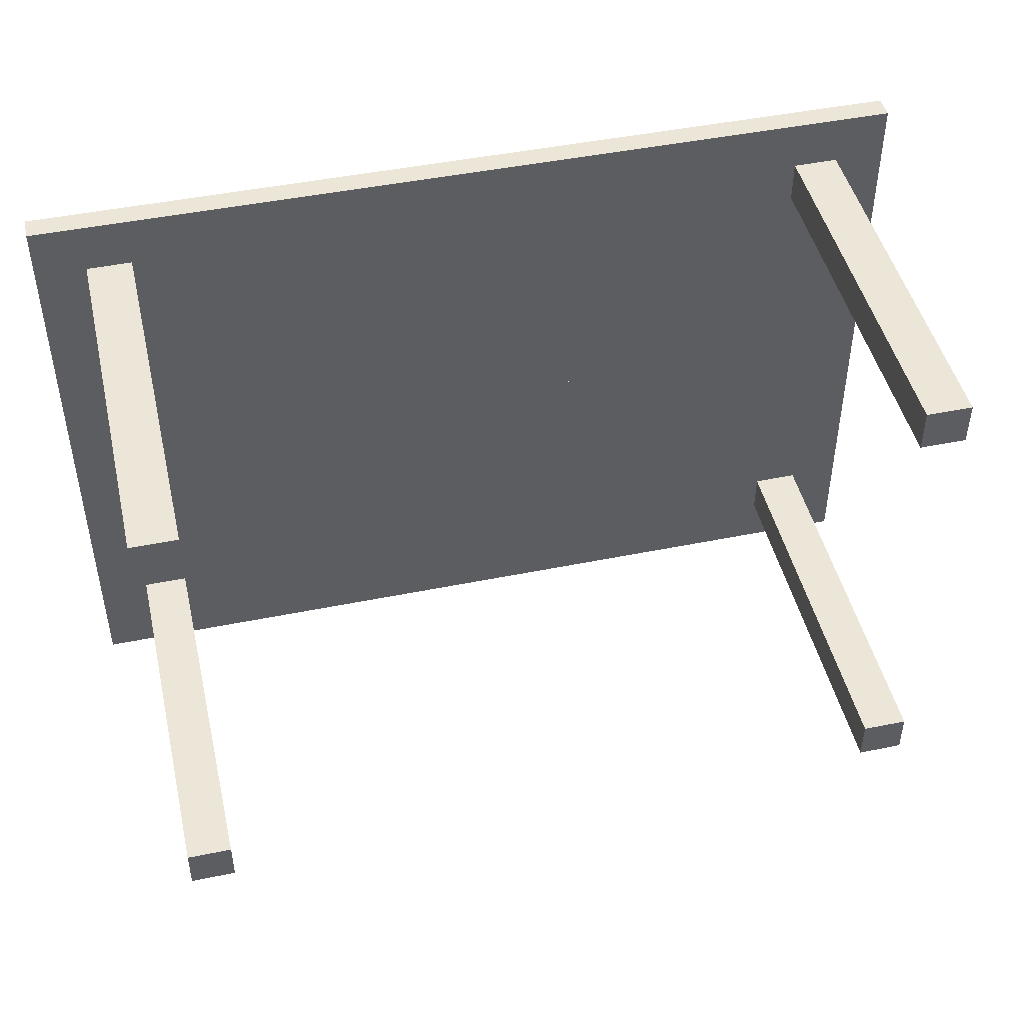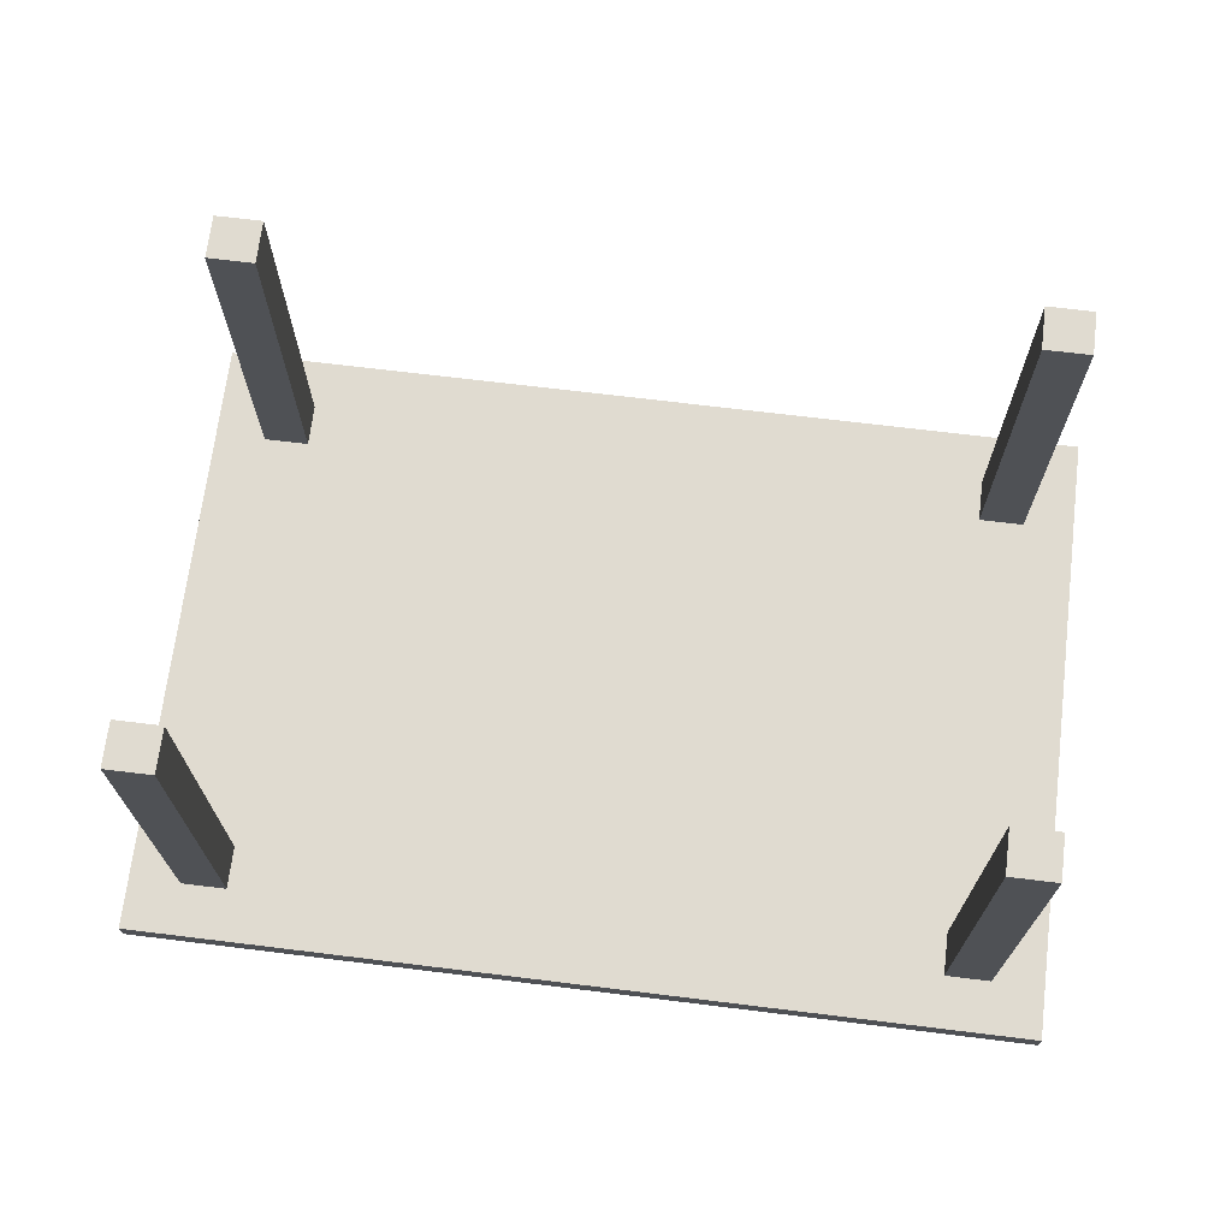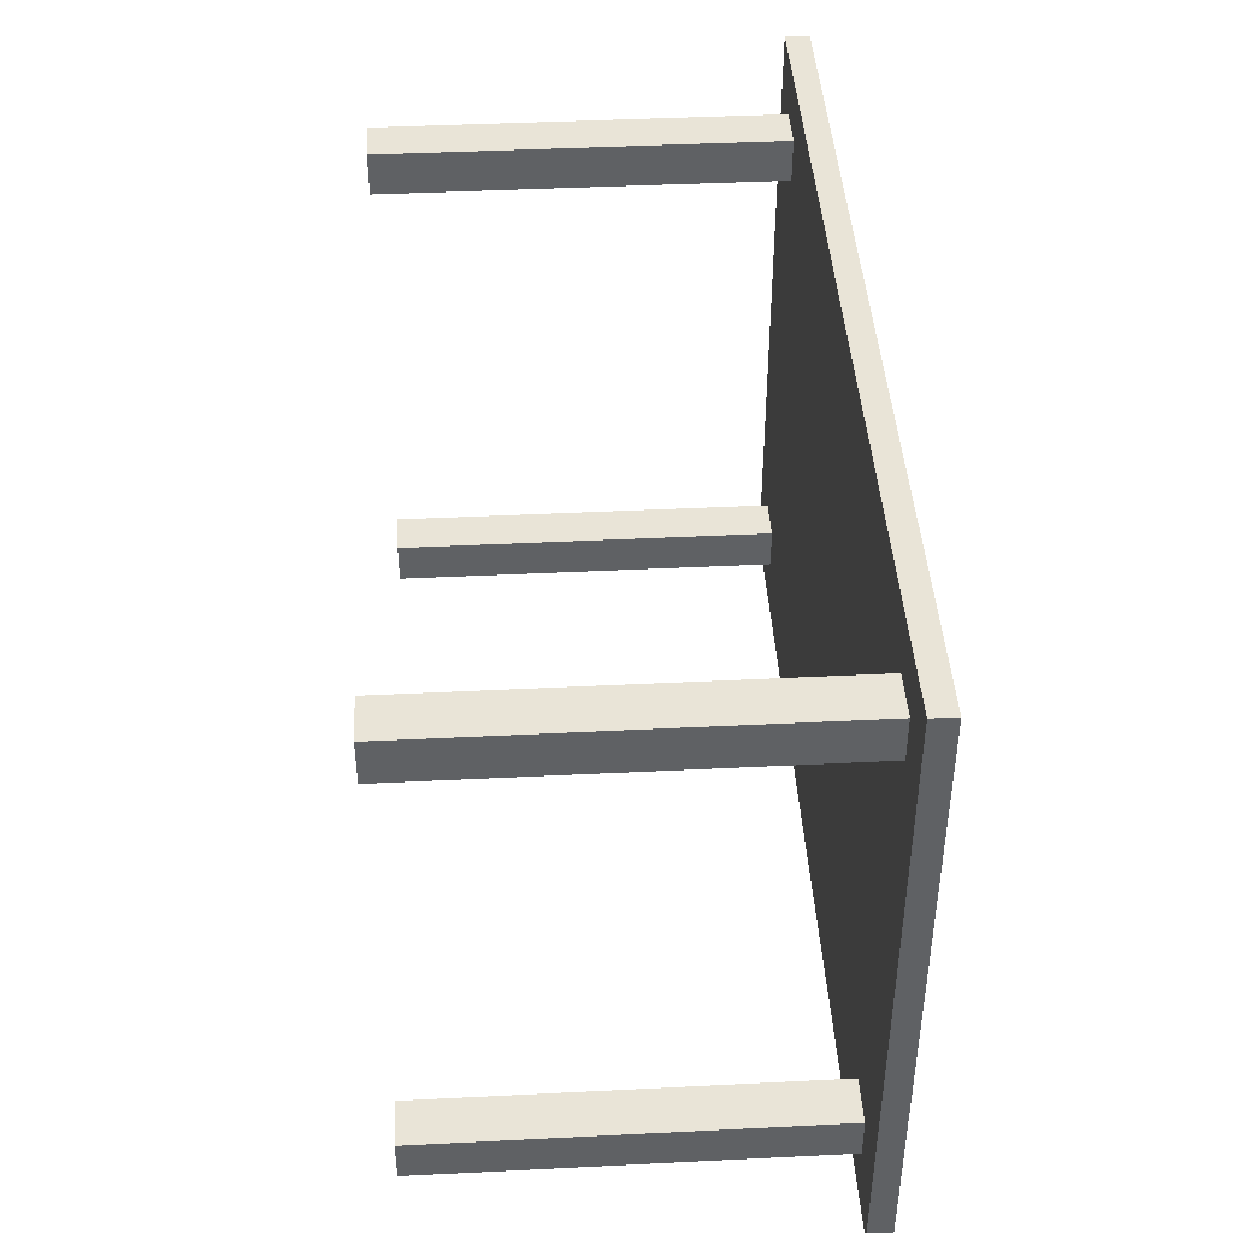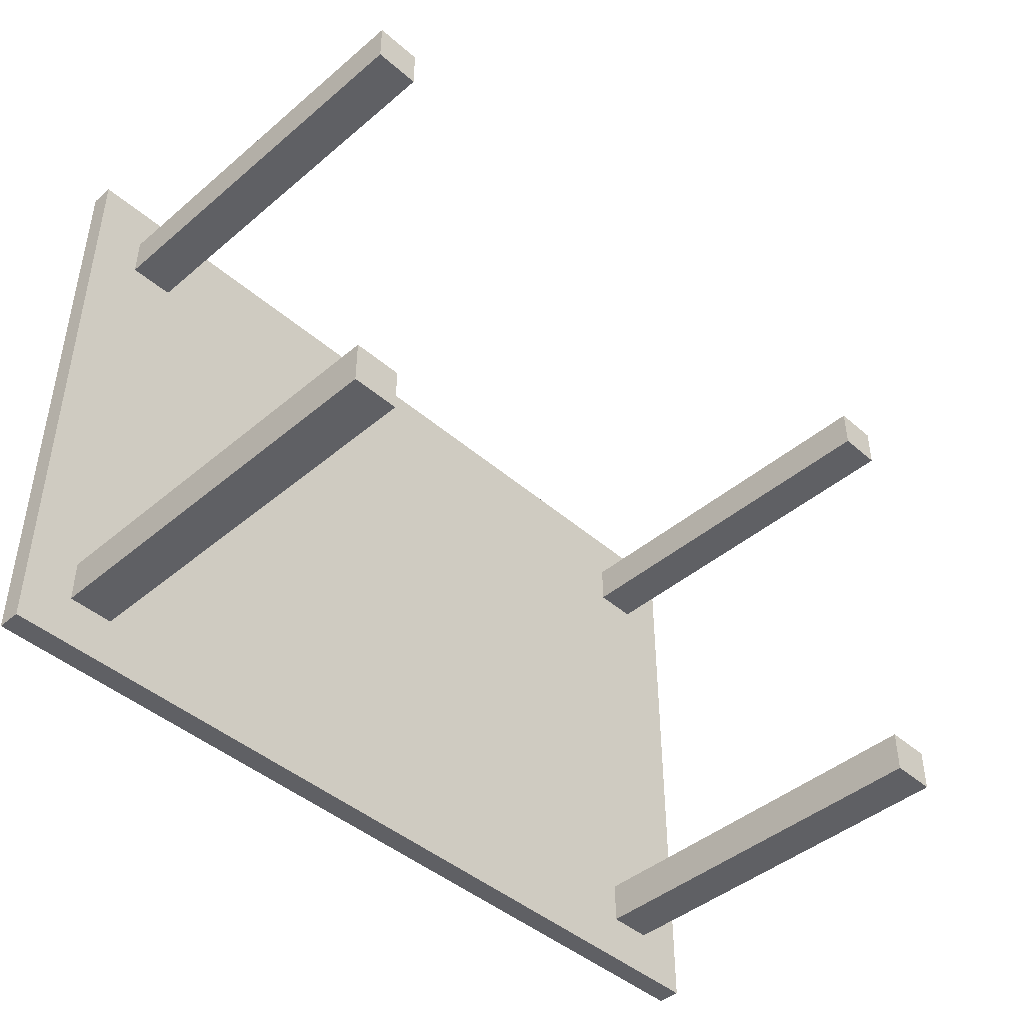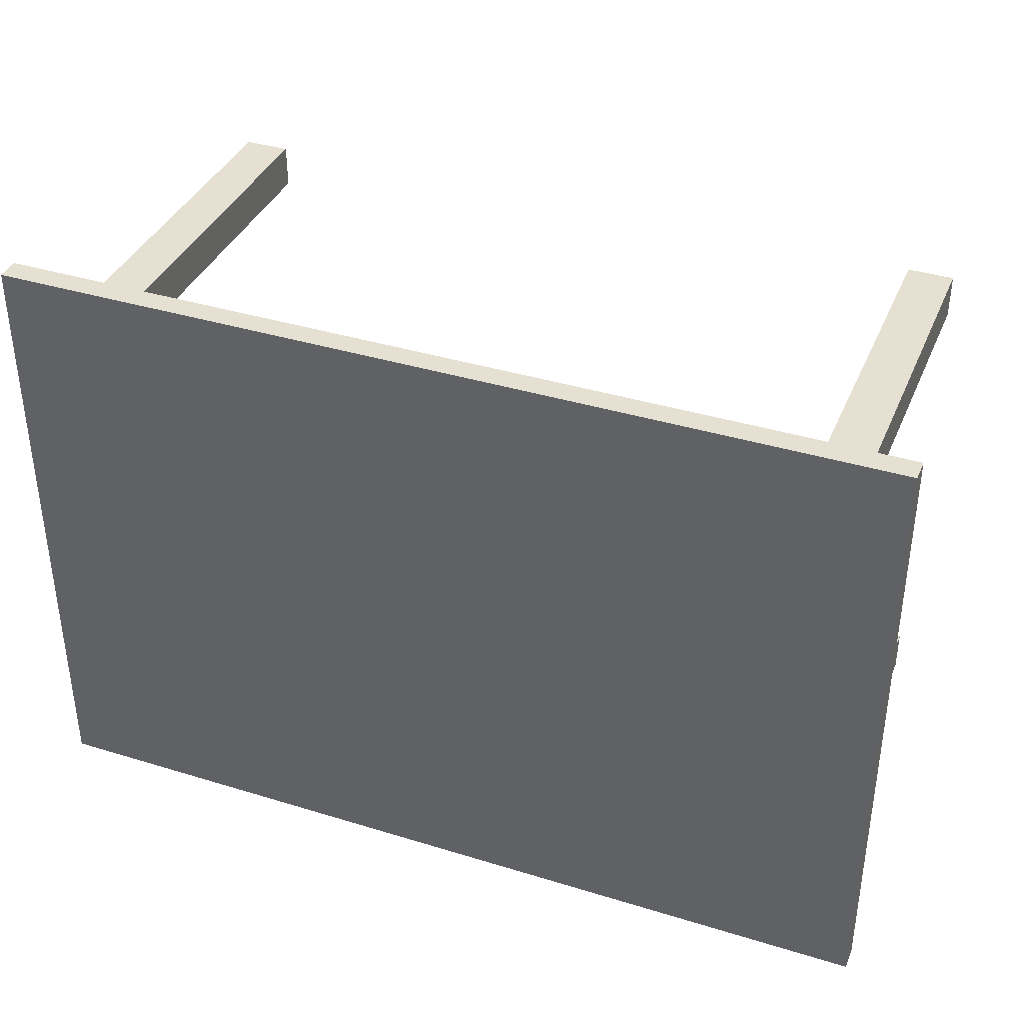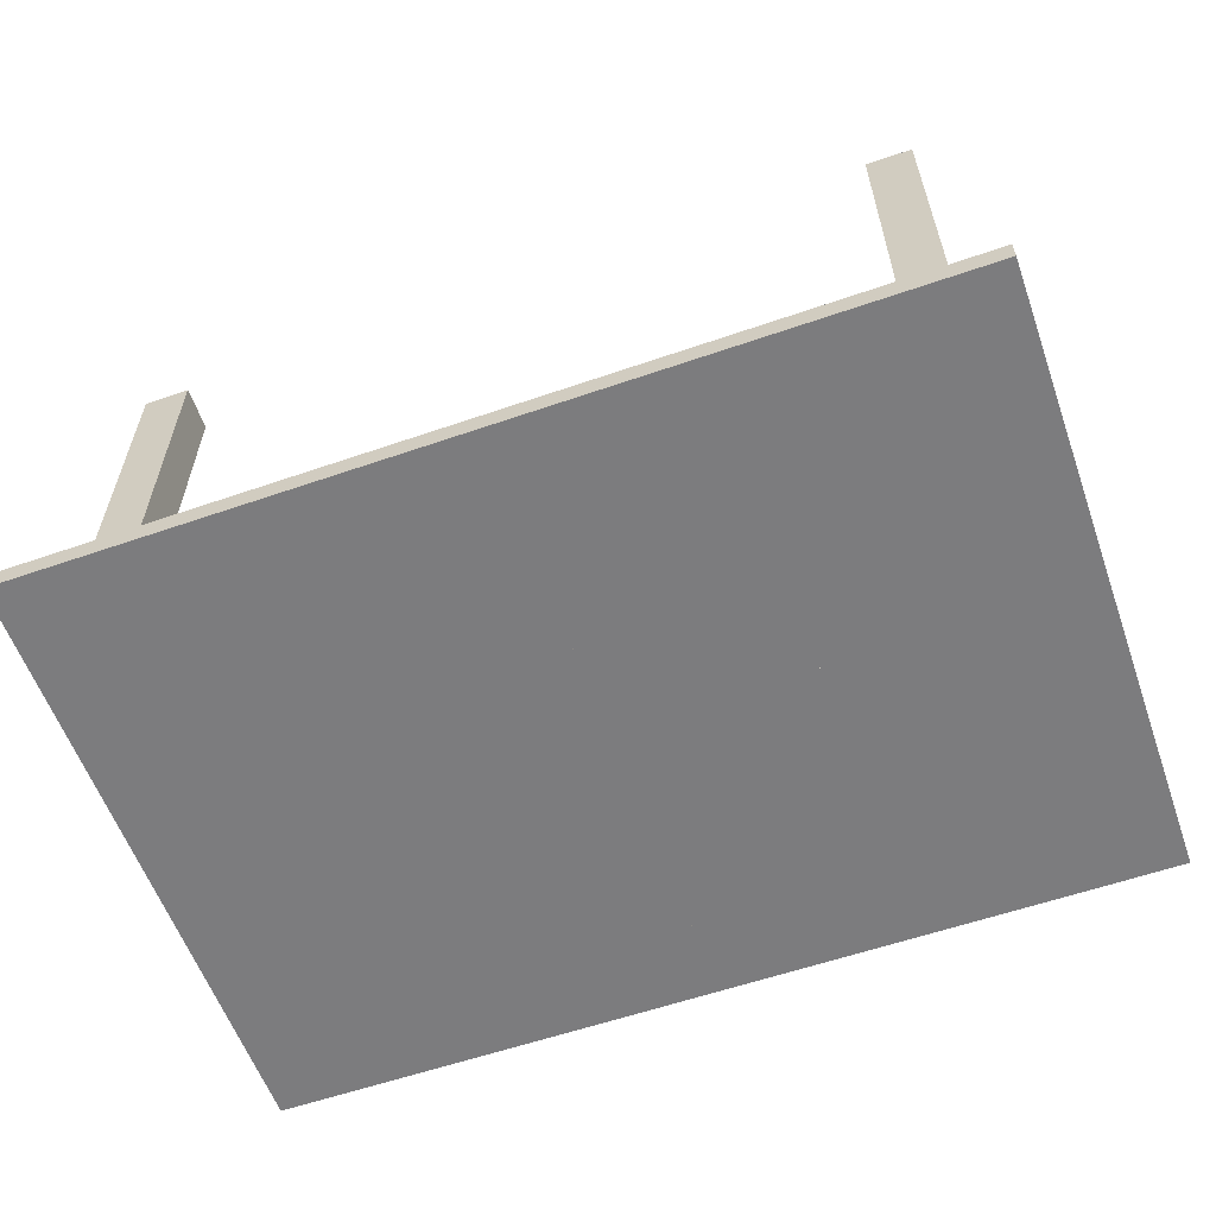
<metadata>
{"format":"obj","ext":"obj","renderer":"f3d","projection":"perspective","resolution":1024,"background":"white","views":[{"elev":46.5,"azim":-13.1,"up":"+Y"},{"elev":69.8,"azim":7.0,"up":"+Z"},{"elev":43.0,"azim":86.6,"up":"+Y"},{"elev":-44.2,"azim":-45.4,"up":"+Y"},{"elev":37.8,"azim":-158.6,"up":"+Y"},{"elev":-58.9,"azim":-160.4,"up":"+Z"}]}
</metadata>
<code>
o Table_Cube.119
v 5.018 3.5 0.1312
v 5.018 3.5 -0.1312
v 4.441 3.5 -0.1312
v 4.441 3.5 0.1312
v 5.018 2.922 -0.1312
v 5.018 2.922 0.1312
v 4.441 2.922 0.1312
v 4.441 2.922 -0.1312
v 3.93 3.5 0.1312
v 3.93 3.5 -0.1312
v 3.93 2.922 -0.1312
v 3.93 2.922 0.1312
v 5.018 2.44 -0.1312
v 5.018 2.44 0.1312
v 4.441 2.44 0.1312
v 4.441 2.44 -0.1312
v 3.93 2.44 0.1312
v 3.93 2.44 -0.1312
v 4.441 2.922 4.512
v 3.93 2.922 4.512
v 4.441 2.44 4.512
v 3.93 2.44 4.512
v 0 3.5 0.1312
v 0 3.5 -0.1312
v -5.018 3.5 0.1312
v -5.018 3.5 -0.1312
v -4.441 3.5 -0.1312
v -4.441 3.5 0.1312
v 0 2.922 0.1312
v 0 2.922 -0.1312
v -5.018 2.922 -0.1312
v -5.018 2.922 0.1312
v -4.441 2.922 0.1312
v -4.441 2.922 -0.1312
v -3.93 3.5 0.1312
v -3.93 3.5 -0.1312
v -3.93 2.922 -0.1312
v -3.93 2.922 0.1312
v 0 2.44 -0.1312
v -5.018 2.44 -0.1312
v -5.018 2.44 0.1312
v -4.441 2.44 0.1312
v -4.441 2.44 -0.1312
v 0 2.44 0.1312
v -3.93 2.44 0.1312
v -3.93 2.44 -0.1312
v -4.441 2.922 4.512
v -3.93 2.922 4.512
v -4.441 2.44 4.512
v -3.93 2.44 4.512
v 5.018 0 0.1312
v 5.018 -3.5 0.1312
v 5.018 0 -0.1312
v 5.018 -3.5 -0.1312
v 4.441 0 -0.1312
v 4.441 -3.5 -0.1312
v 4.441 0 0.1312
v 4.441 -3.5 0.1312
v 5.018 -2.922 -0.1312
v 5.018 -2.922 0.1312
v 4.441 -2.922 0.1312
v 4.441 -2.922 -0.1312
v 3.93 0 -0.1312
v 3.93 -3.5 0.1312
v 3.93 -3.5 -0.1312
v 3.93 0 0.1312
v 3.93 -2.922 -0.1312
v 3.93 -2.922 0.1312
v 5.018 -2.44 -0.1312
v 5.018 -2.44 0.1312
v 4.441 -2.44 0.1312
v 4.441 -2.44 -0.1312
v 3.93 -2.44 0.1312
v 3.93 -2.44 -0.1312
v 4.441 -2.922 4.512
v 3.93 -2.922 4.512
v 4.441 -2.44 4.512
v 3.93 -2.44 4.512
v 0 0 0.1312
v 1e-06 -3.5 0.1312
v 0 0 -0.1312
v 1e-06 -3.5 -0.1312
v -5.018 0 0.1312
v -5.018 -3.5 0.1312
v -5.018 0 -0.1312
v -5.018 -3.5 -0.1312
v -4.441 0 -0.1312
v -4.441 -3.5 -0.1312
v -4.441 0 0.1312
v -4.441 -3.5 0.1312
v 1e-06 -2.922 0.1312
v 1e-06 -2.922 -0.1312
v -5.018 -2.922 -0.1312
v -5.018 -2.922 0.1312
v -4.441 -2.922 0.1312
v -4.441 -2.922 -0.1312
v -3.93 0 -0.1312
v -3.93 -3.5 0.1312
v -3.93 -3.5 -0.1312
v -3.93 0 0.1312
v -3.93 -2.922 -0.1312
v -3.93 -2.922 0.1312
v 1e-06 -2.44 -0.1312
v -5.018 -2.44 -0.1312
v -5.018 -2.44 0.1312
v -4.441 -2.44 0.1312
v -4.441 -2.44 -0.1312
v 1e-06 -2.44 0.1312
v -3.93 -2.44 0.1312
v -3.93 -2.44 -0.1312
v -4.441 -2.922 4.512
v -3.93 -2.922 4.512
v -4.441 -2.44 4.512
v -3.93 -2.44 4.512
f 8 3 2 5
f 5 2 1 6
f 12 9 23 29
f 10 24 23 9
f 2 3 4 1
f 6 1 4 7
f 11 10 3 8
f 18 11 8 16
f 14 6 7 15
f 17 12 29 44
f 13 5 6 14
f 16 8 5 13
f 12 17 22 20
f 39 30 11 18
f 30 24 10 11
f 3 10 9 4
f 7 4 9 12
f 81 39 18 63
f 57 15 17 66
f 55 16 13 53
f 53 13 14 51
f 66 17 44 79
f 51 14 15 57
f 63 18 16 55
f 21 19 20 22
f 7 12 20 19
f 17 15 21 22
f 15 7 19 21
f 29 30 24 23
f 34 31 26 27
f 31 32 25 26
f 38 29 23 35
f 36 35 23 24
f 26 25 28 27
f 32 33 28 25
f 37 34 27 36
f 46 43 34 37
f 41 42 33 32
f 45 44 29 38
f 40 41 32 31
f 43 40 31 34
f 44 39 30 29
f 38 48 50 45
f 39 46 37 30
f 30 37 36 24
f 27 28 35 36
f 33 38 35 28
f 81 97 46 39
f 89 100 45 42
f 79 81 39 44
f 87 85 40 43
f 85 83 41 40
f 100 79 44 45
f 83 89 42 41
f 97 87 43 46
f 49 50 48 47
f 33 47 48 38
f 45 50 49 42
f 42 49 47 33
f 62 59 54 56
f 59 60 52 54
f 68 91 80 64
f 55 57 51 53
f 65 64 80 82
f 54 52 58 56
f 63 66 57 55
f 60 61 58 52
f 67 62 56 65
f 74 72 62 67
f 70 71 61 60
f 73 108 91 68
f 69 70 60 59
f 72 69 59 62
f 68 76 78 73
f 103 74 67 92
f 92 67 65 82
f 81 79 66 63
f 56 58 64 65
f 61 68 64 58
f 81 63 74 103
f 57 66 73 71
f 55 53 69 72
f 53 51 70 69
f 66 79 108 73
f 51 57 71 70
f 63 55 72 74
f 77 78 76 75
f 61 75 76 68
f 73 78 77 71
f 71 77 75 61
f 91 80 82 92
f 96 88 86 93
f 93 86 84 94
f 102 98 80 91
f 87 85 83 89
f 99 82 80 98
f 86 88 90 84
f 97 87 89 100
f 94 84 90 95
f 101 99 88 96
f 110 101 96 107
f 105 94 95 106
f 109 102 91 108
f 104 93 94 105
f 107 96 93 104
f 108 91 92 103
f 102 109 114 112
f 103 92 101 110
f 92 82 99 101
f 81 97 100 79
f 88 99 98 90
f 95 90 98 102
f 81 103 110 97
f 89 106 109 100
f 79 108 103 81
f 87 107 104 85
f 85 104 105 83
f 100 109 108 79
f 83 105 106 89
f 97 110 107 87
f 113 111 112 114
f 95 102 112 111
f 109 106 113 114
f 106 95 111 113

</code>
